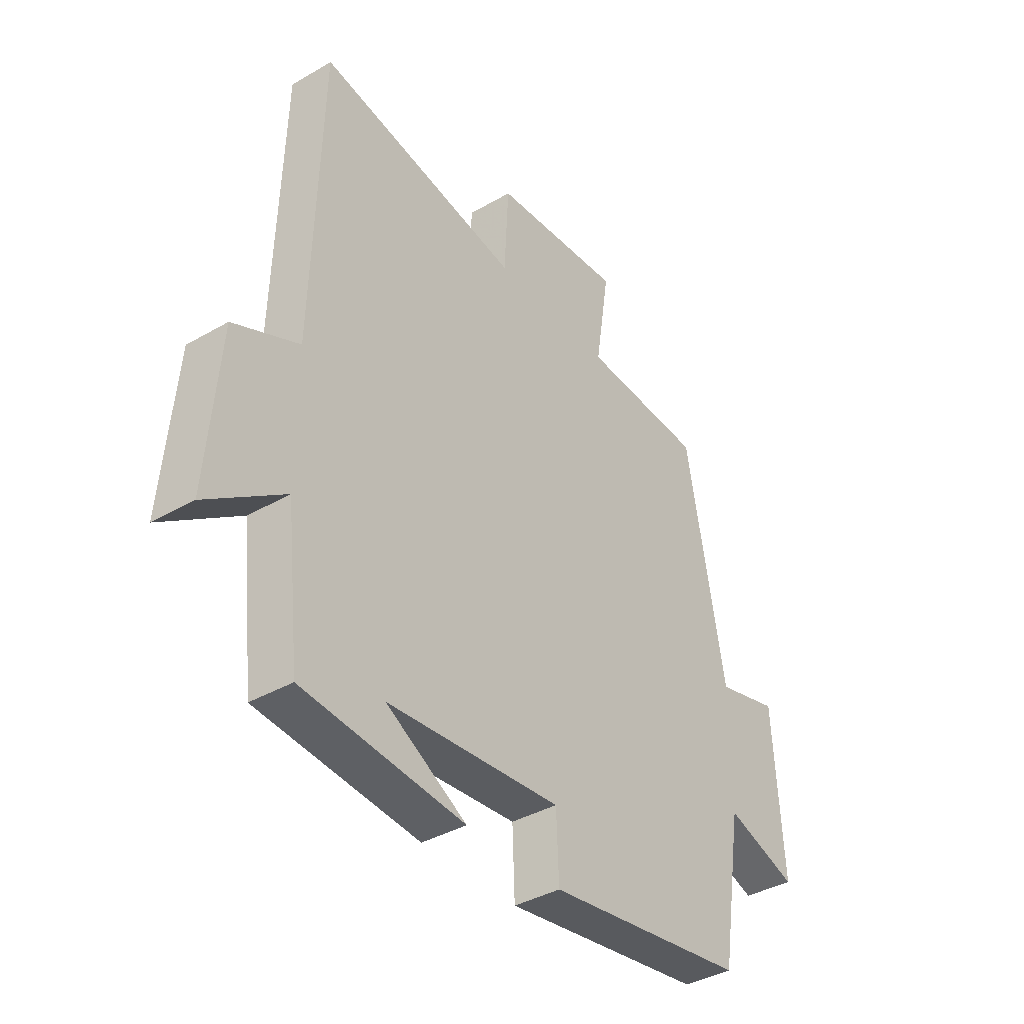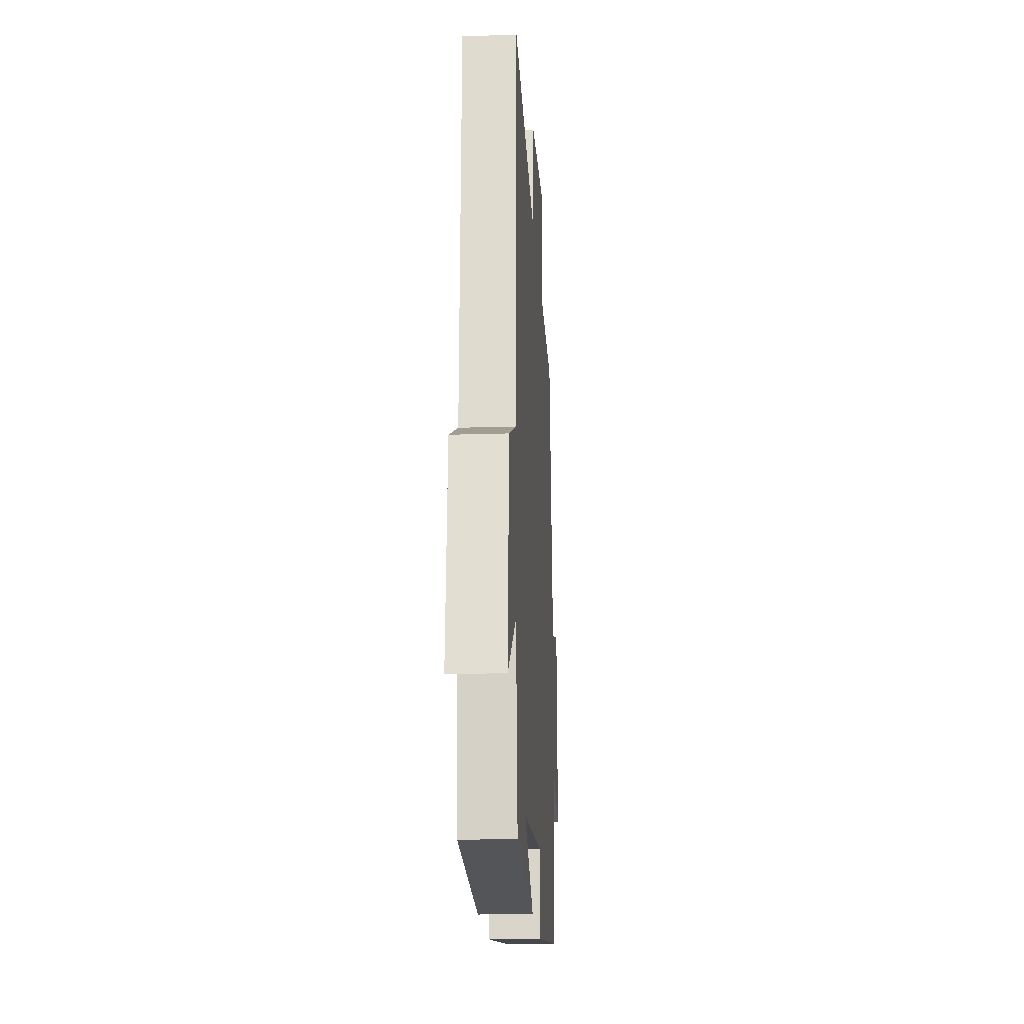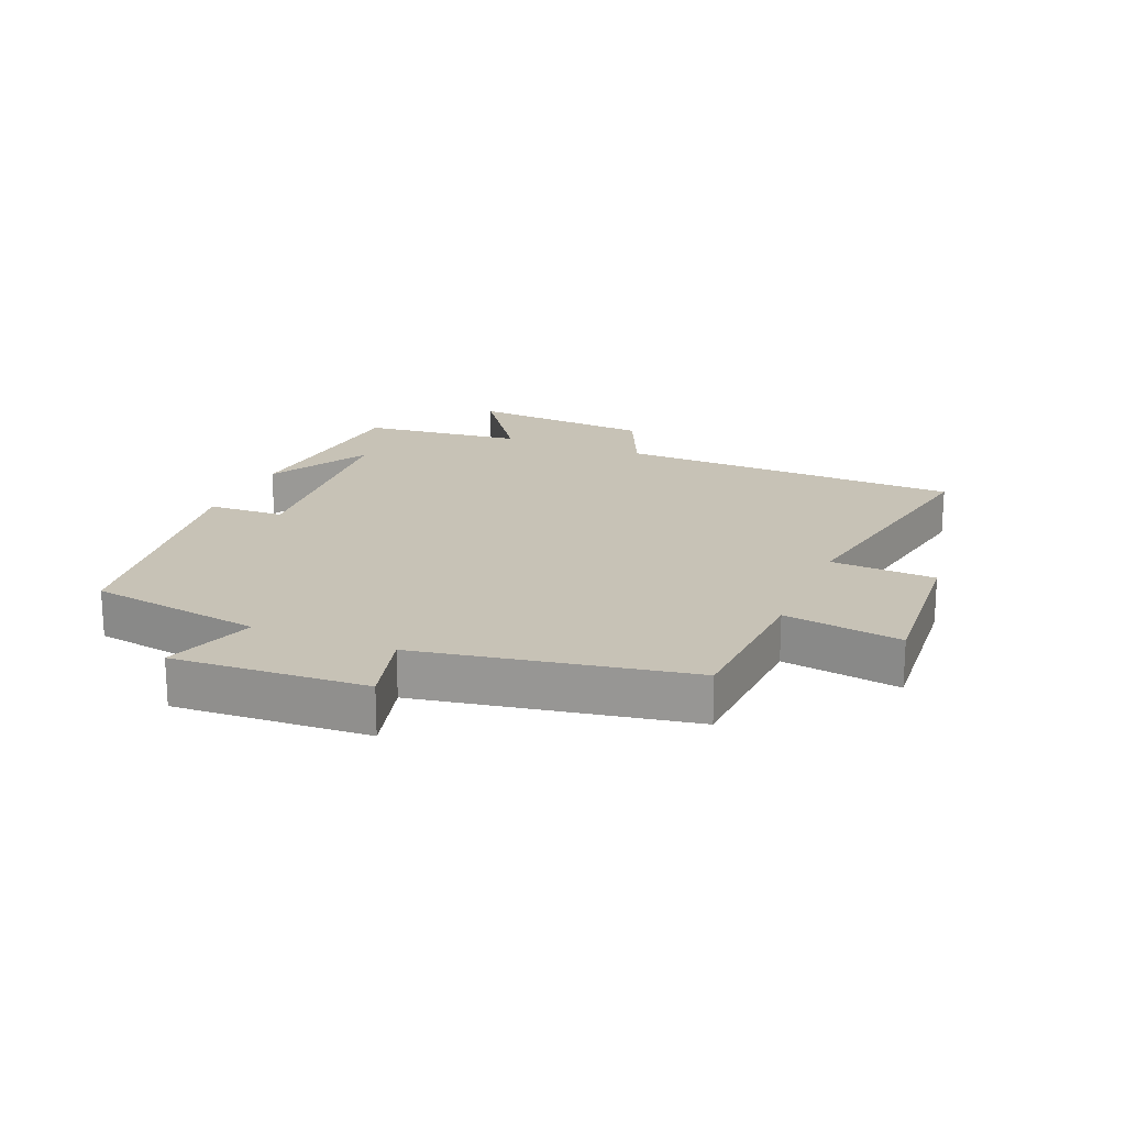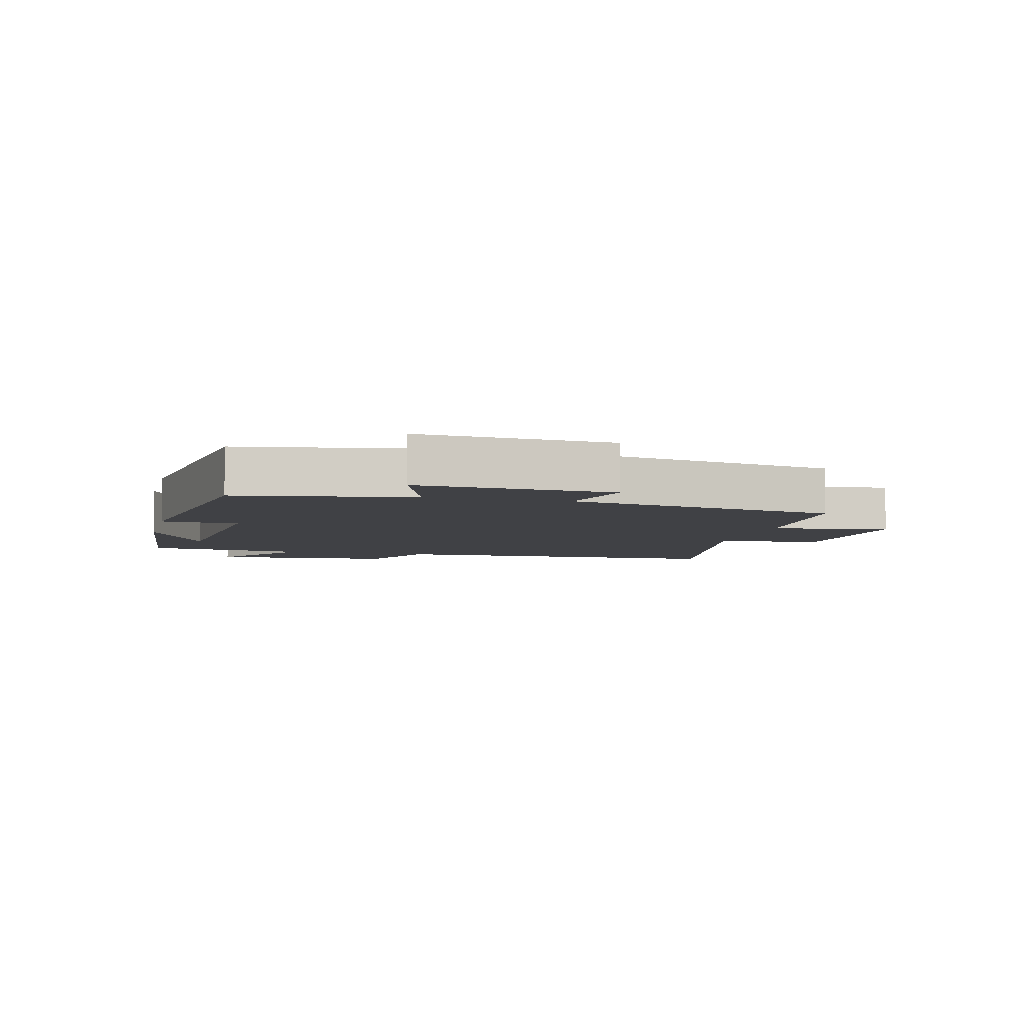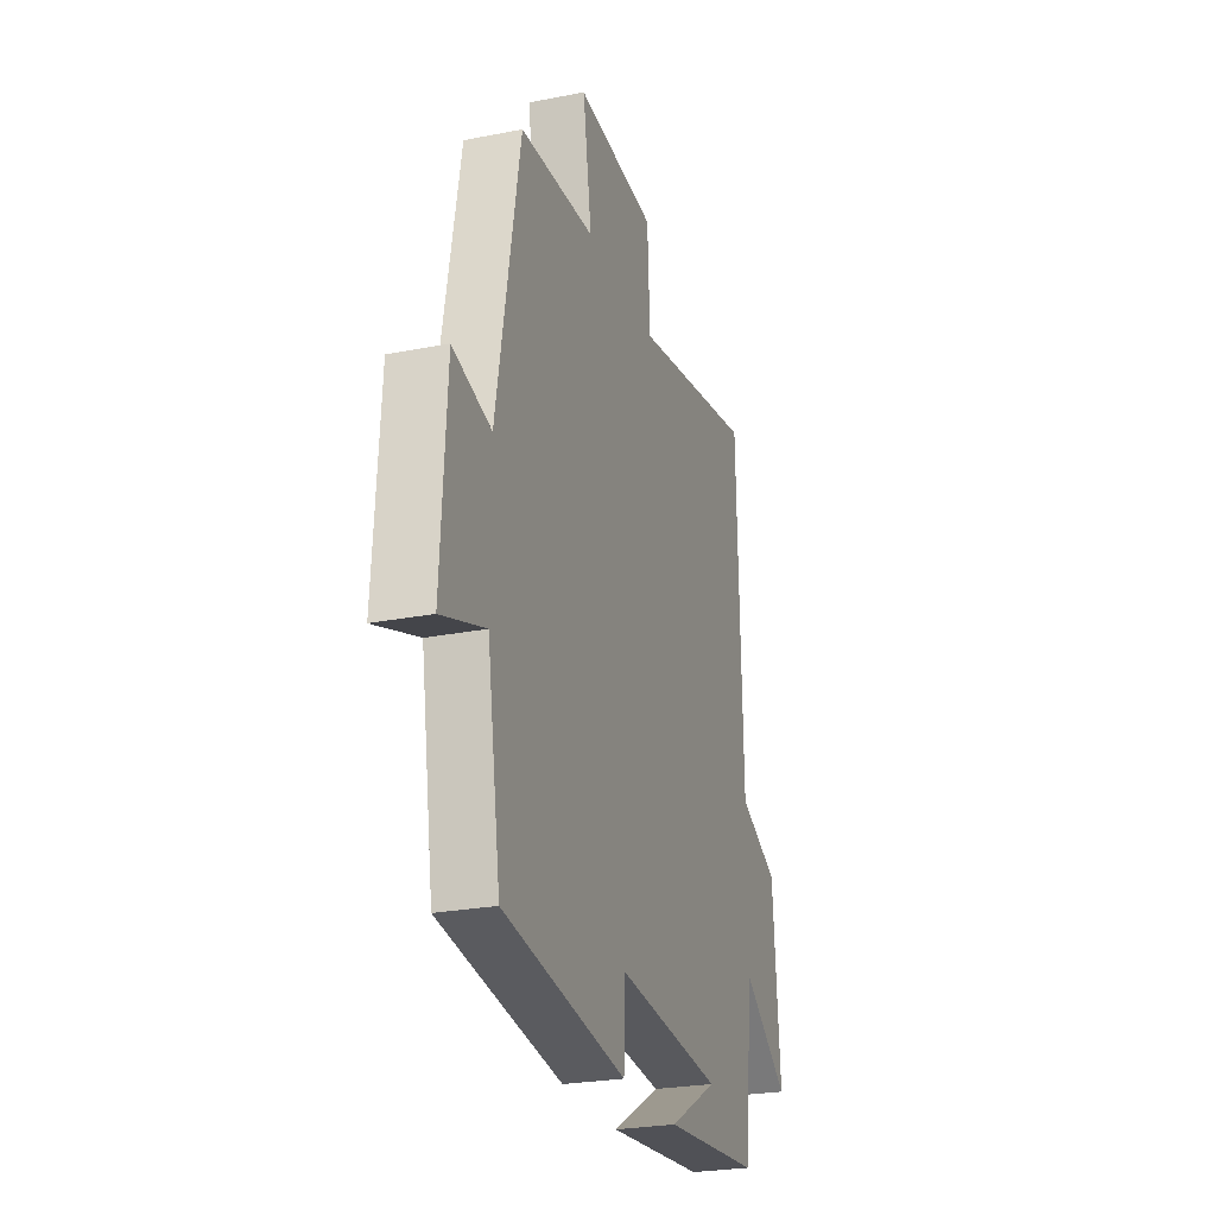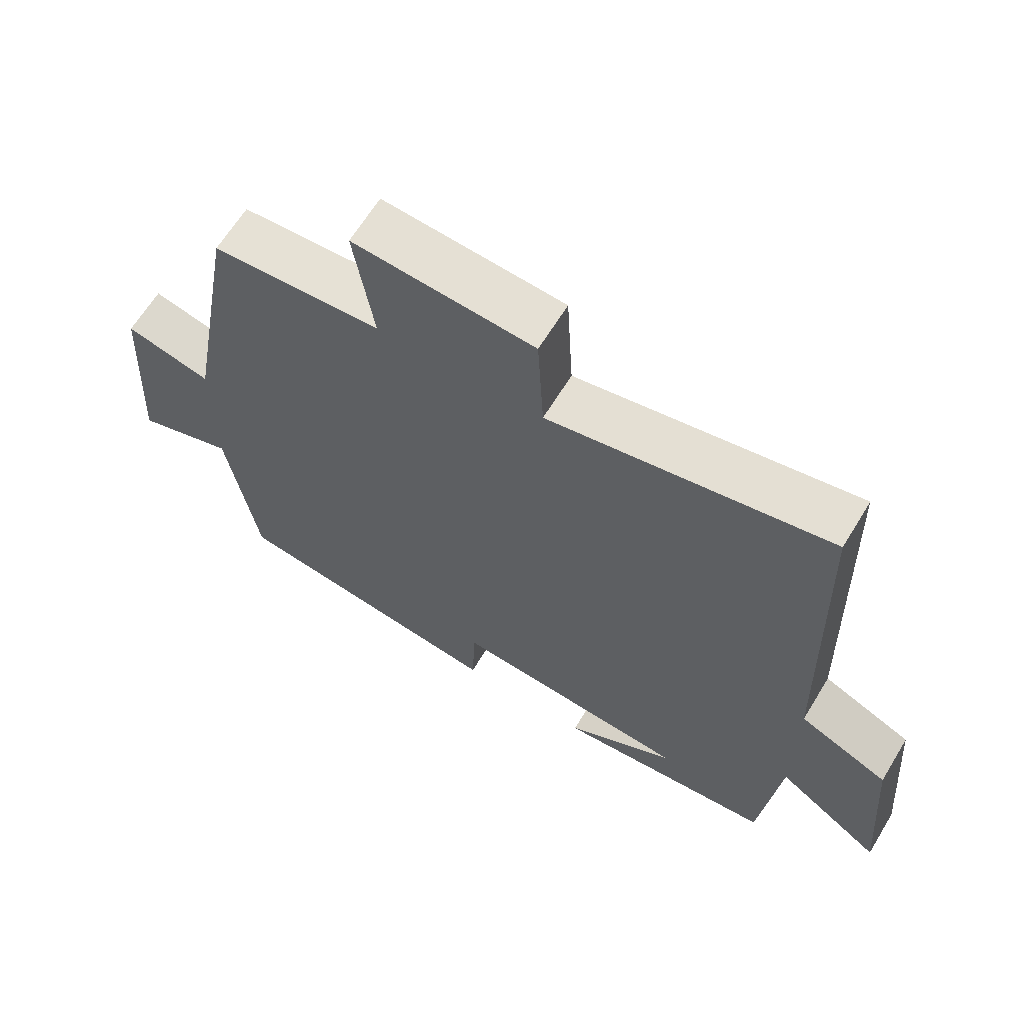
<metadata>
{"format":"obj","ext":"obj","renderer":"f3d","projection":"perspective","resolution":1024,"background":"white","views":[{"elev":-38.5,"azim":126.3,"up":"+Z"},{"elev":-19.3,"azim":93.5,"up":"+Z"},{"elev":19.3,"azim":-67.5,"up":"+Y"},{"elev":-5.8,"azim":-103.9,"up":"+Y"},{"elev":-25.5,"azim":-72.5,"up":"+Z"},{"elev":64.4,"azim":31.3,"up":"+Z"}]}
</metadata>
<code>
v -0.456 0.07 -0.441
v -0.5 0.07 -0.165
v -0.645 0.07 -0.214
v -0.627 0.07 0.092
v -0.5 0.07 0.059
v -0.423 0.07 0.485
v -0.174 0.07 0.5
v -0.203 0.07 0.686
v 0.063 0.07 0.666
v 0.072 0.07 0.5
v 0.484 0.07 0.578
v 0.5 0.07 0.029
v 0.632 0.07 -0.031
v 0.656 0.07 -0.323
v 0.5 0.07 -0.213
v 0.472 0.07 -0.47
v 0.146 0.07 -0.5
v 0.309 0.07 -0.408
v -0.043 0.07 -0.378
v -0.048 0.07 -0.5
v -0.456 0 -0.441
v -0.5 0 -0.165
v -0.645 0 -0.214
v -0.627 0 0.092
v -0.5 0 0.059
v -0.423 0 0.485
v -0.174 0 0.5
v -0.203 0 0.686
v 0.063 0 0.666
v 0.072 0 0.5
v 0.484 0 0.578
v 0.5 0 0.029
v 0.632 0 -0.031
v 0.656 0 -0.323
v 0.5 0 -0.213
v 0.472 0 -0.47
v 0.146 0 -0.5
v 0.309 0 -0.408
v -0.043 0 -0.378
v -0.048 0 -0.5
f 19 20 1 2
f 18 19 2
f 16 17 18
f 15 16 18
f 15 18 2
f 12 13 14 15
f 10 11 12 15
f 10 15 2
f 7 8 9 10
f 5 6 7 10
f 5 10 2 3
f 3 4 5
f 22 21 40 39
f 22 39 38
f 38 37 36
f 38 36 35
f 22 38 35
f 35 34 33 32
f 35 32 31 30
f 22 35 30
f 30 29 28 27
f 30 27 26 25
f 23 22 30 25
f 25 24 23
f 1 21 22 2
f 2 22 23 3
f 3 23 24 4
f 4 24 25 5
f 5 25 26 6
f 6 26 27 7
f 7 27 28 8
f 8 28 29 9
f 9 29 30 10
f 10 30 31 11
f 11 31 32 12
f 12 32 33 13
f 13 33 34 14
f 14 34 35 15
f 15 35 36 16
f 16 36 37 17
f 17 37 38 18
f 18 38 39 19
f 19 39 40 20
f 20 40 21 1

</code>
